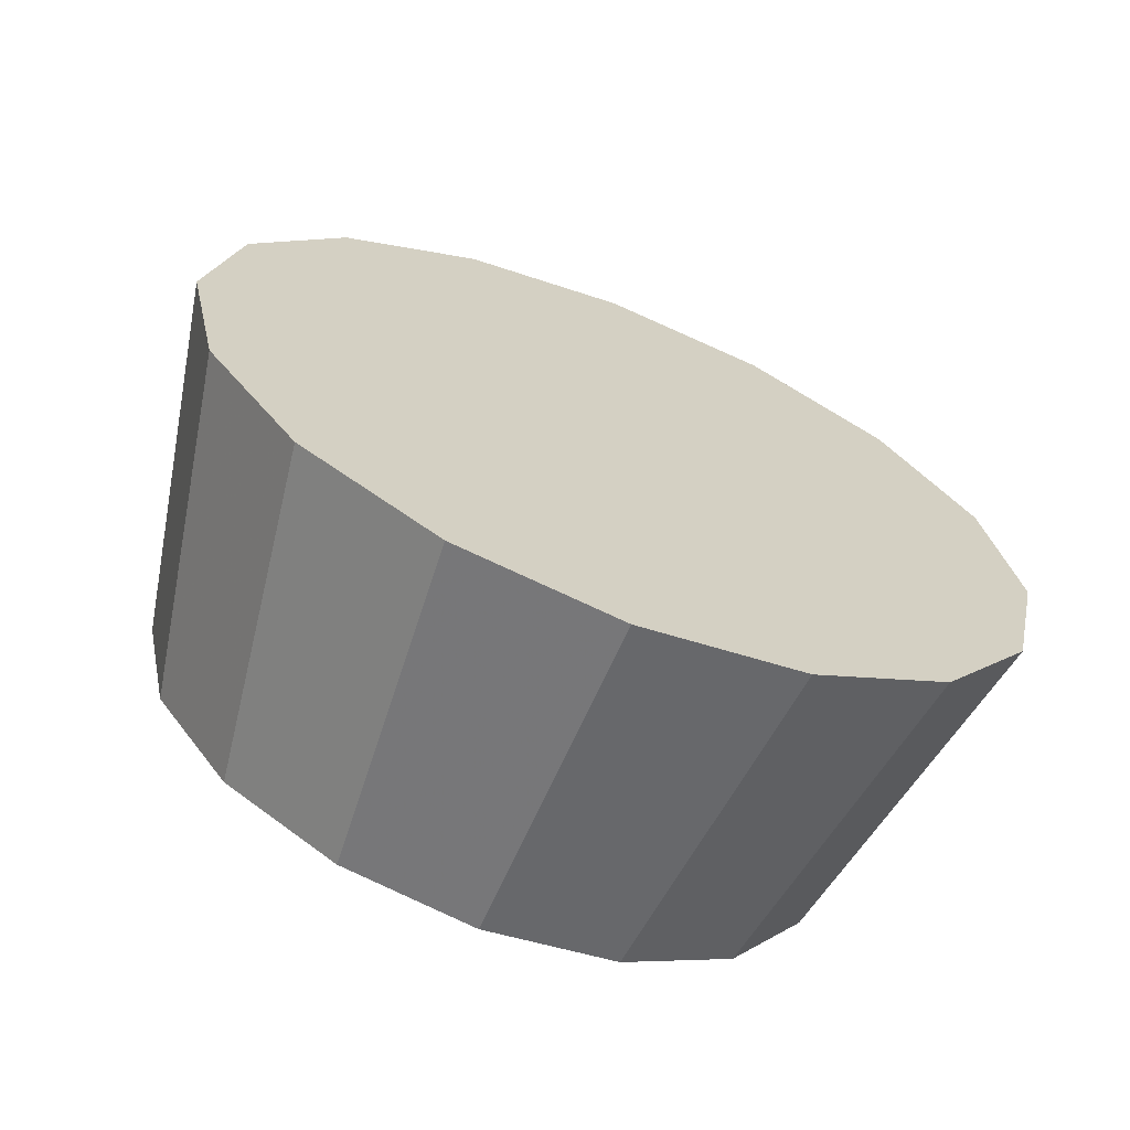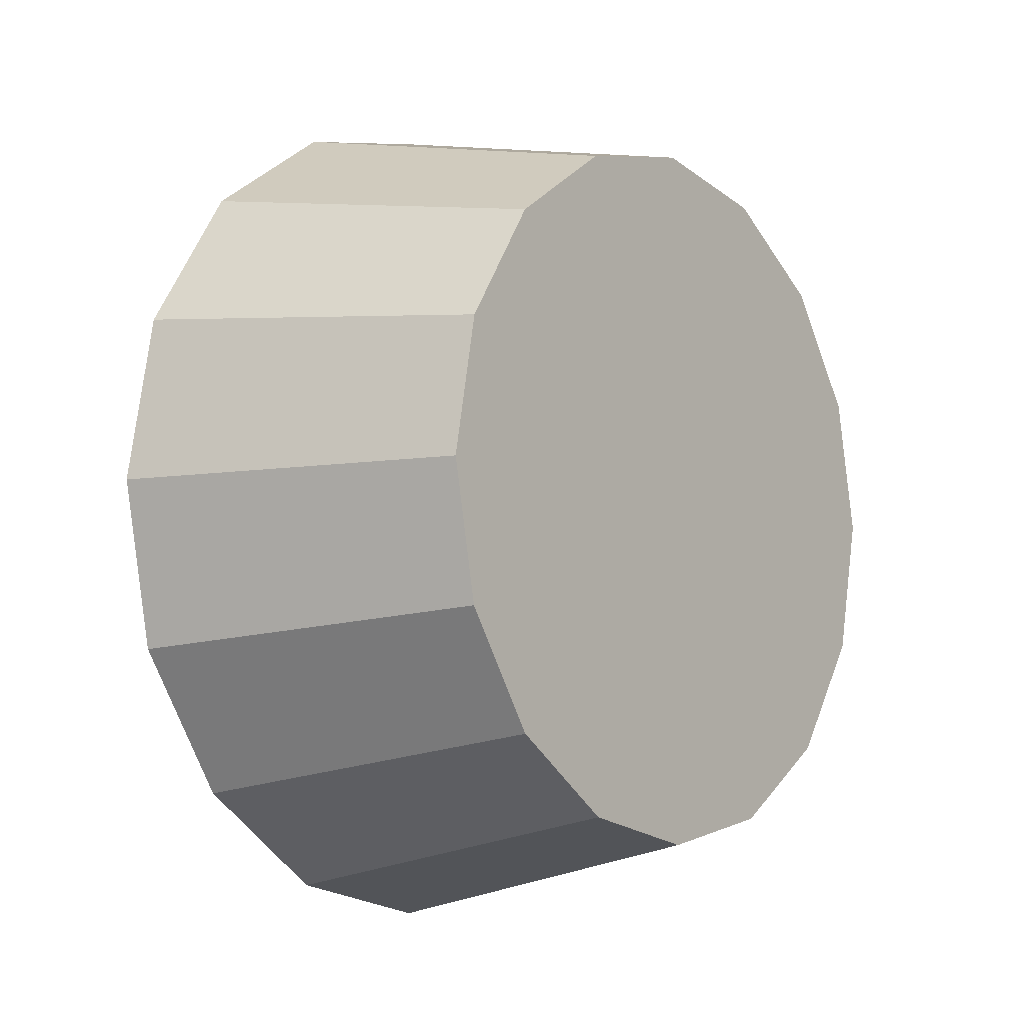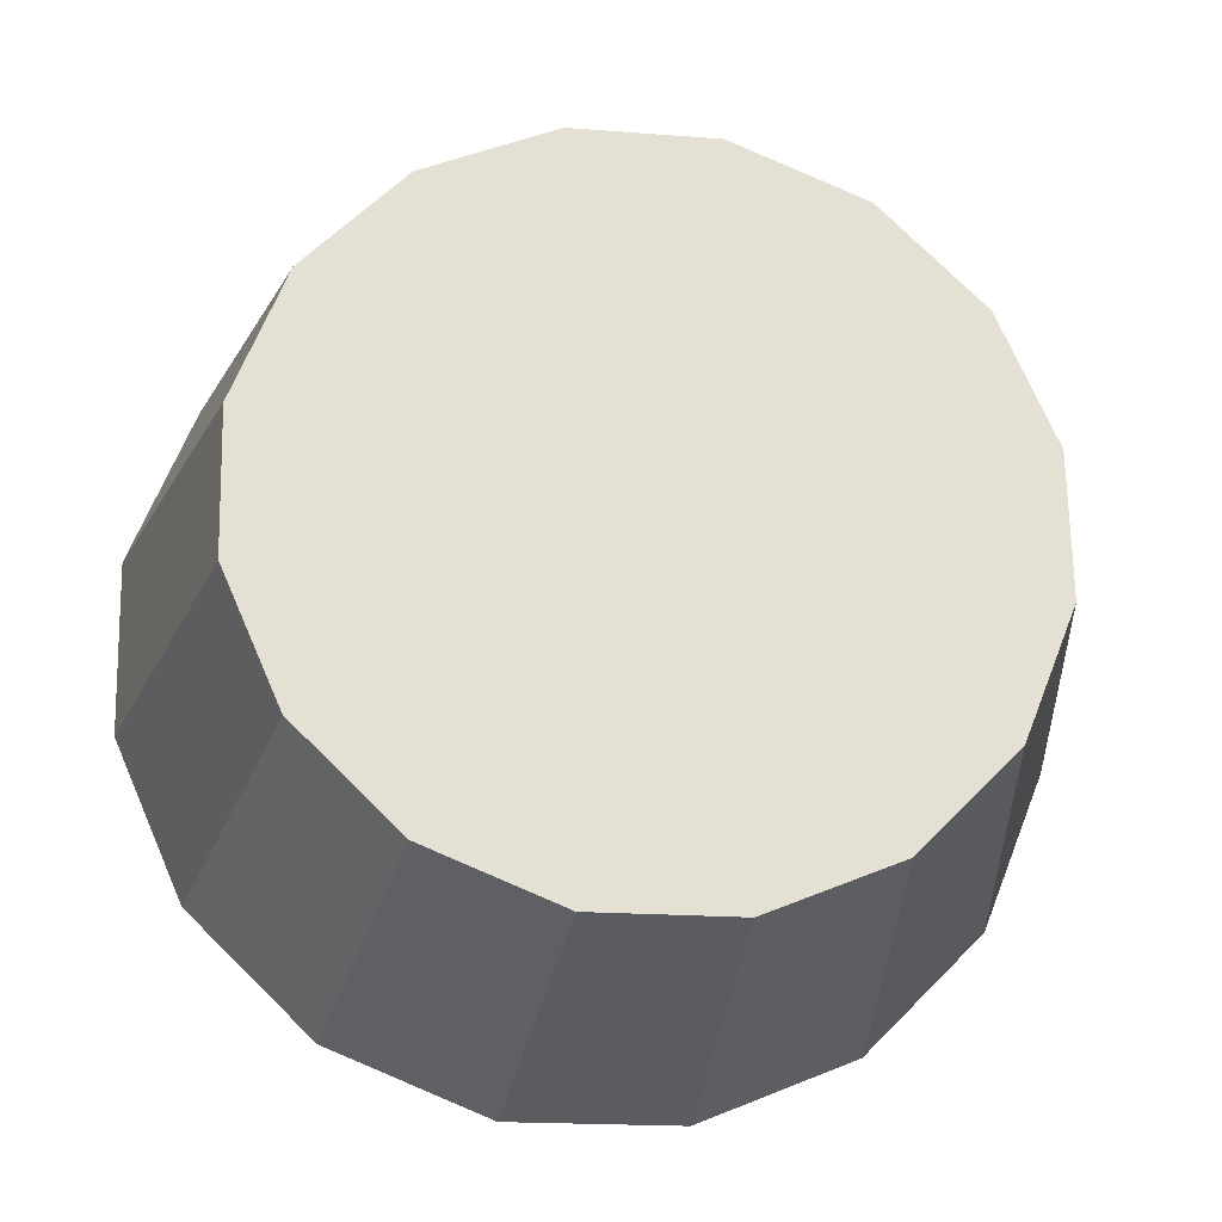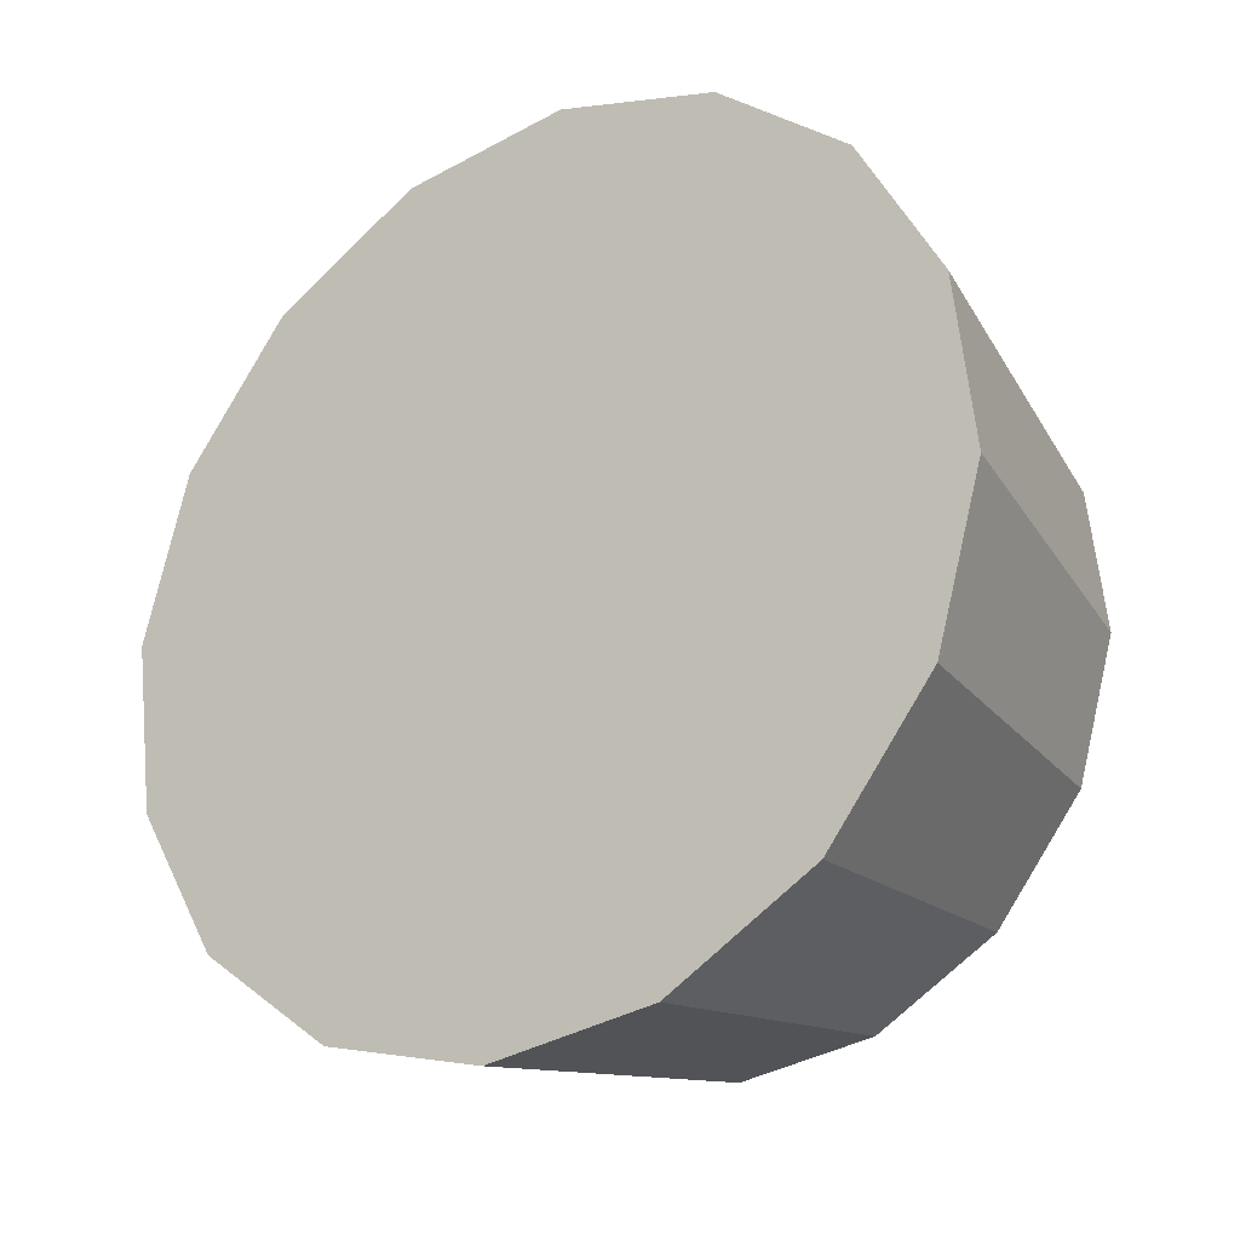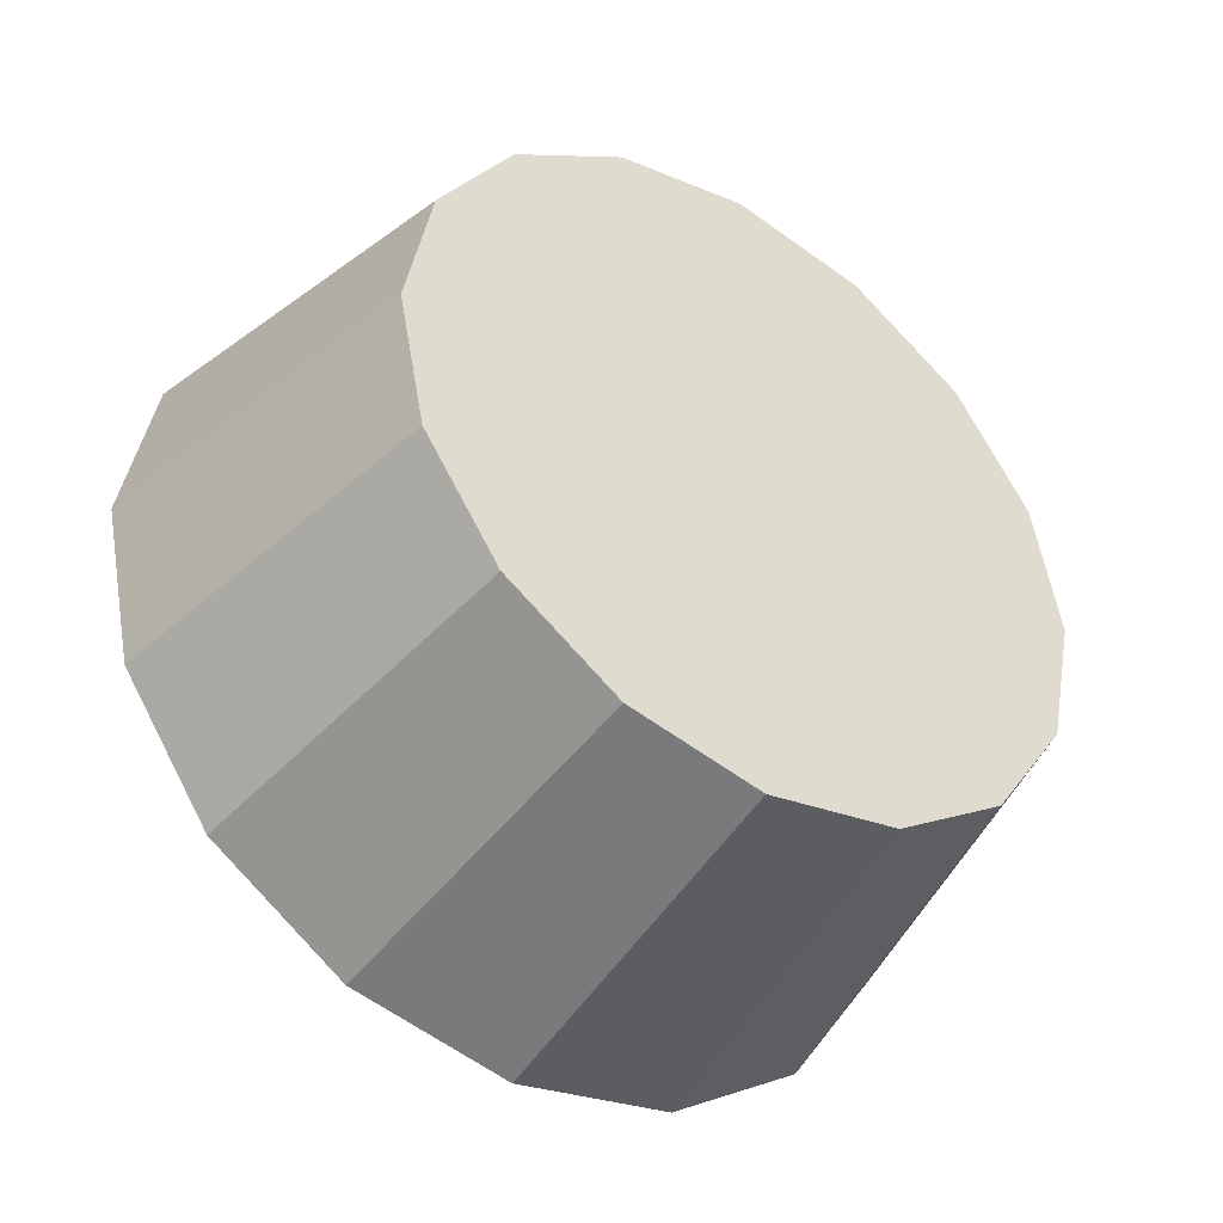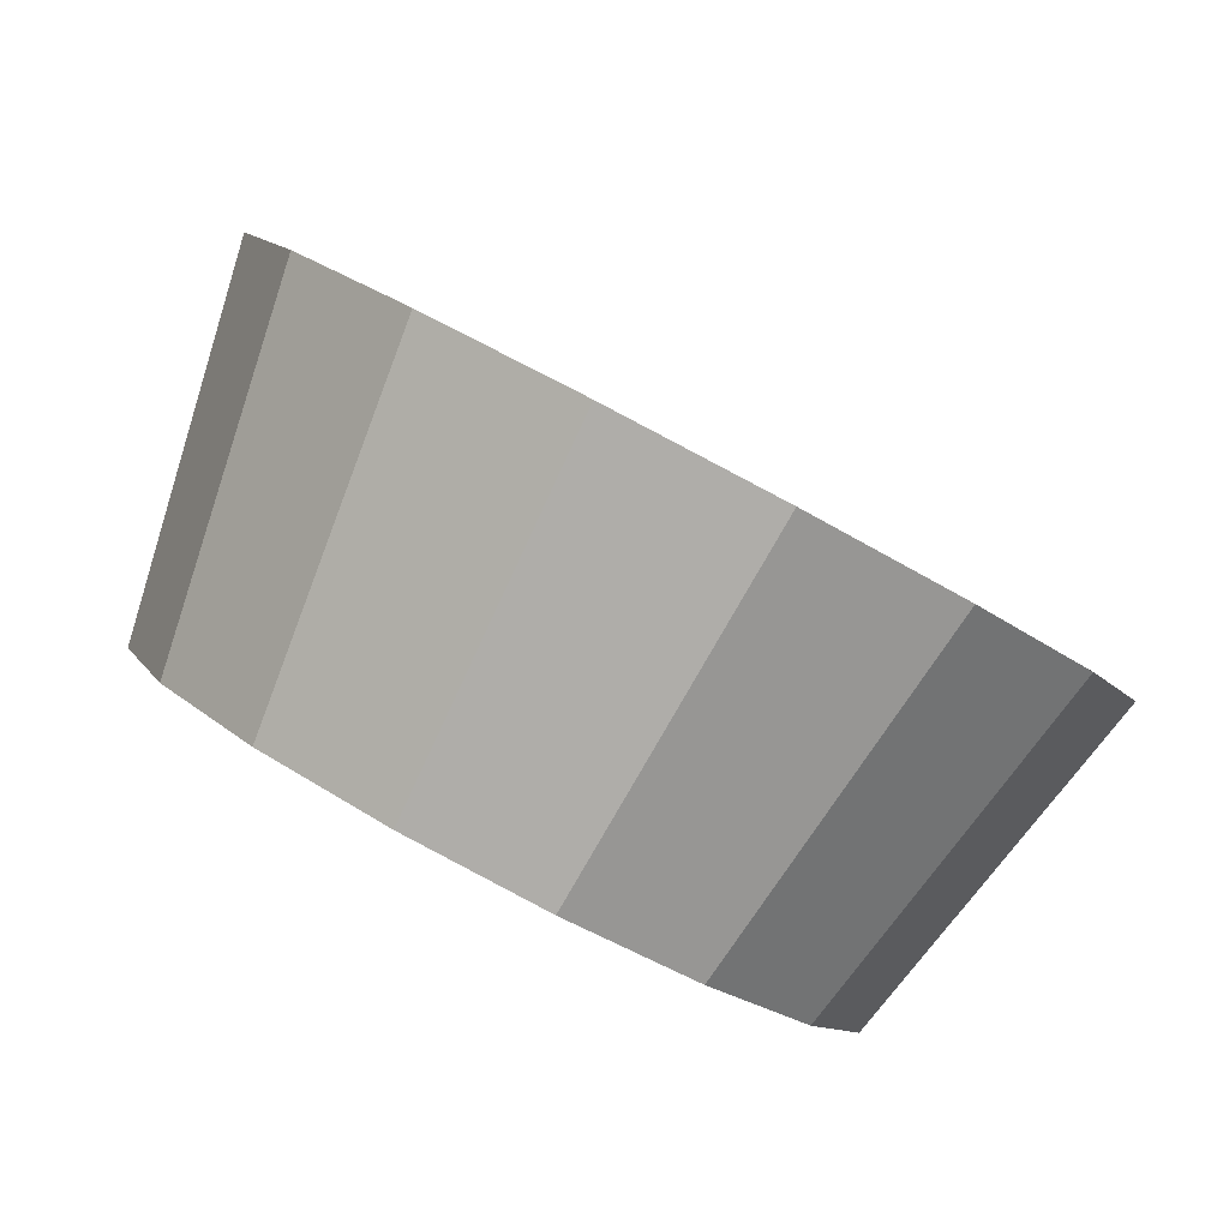
<metadata>
{"format":"obj","ext":"obj","renderer":"f3d","projection":"perspective","resolution":1024,"background":"white","views":[{"elev":-67.0,"azim":-64.5,"up":"+Y"},{"elev":-7.2,"azim":85.2,"up":"+Y"},{"elev":-71.6,"azim":76.3,"up":"+Z"},{"elev":38.6,"azim":-32.1,"up":"+Z"},{"elev":-42.4,"azim":102.2,"up":"+Y"},{"elev":35.4,"azim":133.2,"up":"+Z"}]}
</metadata>
<code>
v 2.569 -3.747 0.6588
v 2.566 -3.726 0.656
v 2.558 -3.708 0.648
v 2.545 -3.696 0.6359
v 2.529 -3.692 0.6217
v 2.514 -3.696 0.6075
v 2.501 -3.708 0.5955
v 2.492 -3.726 0.5874
v 2.489 -3.747 0.5846
v 2.492 -3.768 0.5874
v 2.501 -3.785 0.5955
v 2.514 -3.797 0.6075
v 2.529 -3.801 0.6217
v 2.545 -3.797 0.6359
v 2.558 -3.785 0.648
v 2.566 -3.768 0.656
v 2.529 -3.747 0.6217
v 2.529 -3.747 0.6217
v 2.529 -3.747 0.6217
v 2.529 -3.747 0.6217
v 2.529 -3.747 0.6217
v 2.529 -3.747 0.6217
v 2.529 -3.747 0.6217
v 2.529 -3.747 0.6217
v 2.529 -3.747 0.6217
v 2.529 -3.747 0.6217
v 2.529 -3.747 0.6217
v 2.529 -3.747 0.6217
v 2.529 -3.747 0.6217
v 2.529 -3.747 0.6217
v 2.529 -3.747 0.6217
v 2.529 -3.747 0.6217
v 2.541 -3.747 0.7066
v 2.537 -3.722 0.7032
v 2.526 -3.7 0.6934
v 2.511 -3.686 0.6789
v 2.492 -3.681 0.6617
v 2.474 -3.686 0.6445
v 2.458 -3.7 0.63
v 2.447 -3.722 0.6203
v 2.444 -3.747 0.6168
v 2.447 -3.772 0.6203
v 2.458 -3.793 0.63
v 2.474 -3.808 0.6445
v 2.492 -3.813 0.6617
v 2.511 -3.808 0.6789
v 2.526 -3.793 0.6934
v 2.537 -3.772 0.7032
v 2.492 -3.747 0.6617
v 2.492 -3.747 0.6617
v 2.492 -3.747 0.6617
v 2.492 -3.747 0.6617
v 2.492 -3.747 0.6617
v 2.492 -3.747 0.6617
v 2.492 -3.747 0.6617
v 2.492 -3.747 0.6617
v 2.492 -3.747 0.6617
v 2.492 -3.747 0.6617
v 2.492 -3.747 0.6617
v 2.492 -3.747 0.6617
v 2.492 -3.747 0.6617
v 2.492 -3.747 0.6617
v 2.492 -3.747 0.6617
v 2.492 -3.747 0.6617
f 33 34 49
f 49 34 50
f 34 35 50
f 50 35 51
f 35 36 51
f 51 36 52
f 36 37 52
f 52 37 53
f 37 38 53
f 53 38 54
f 38 39 54
f 54 39 55
f 39 40 55
f 55 40 56
f 40 41 56
f 56 41 57
f 41 42 57
f 57 42 58
f 42 43 58
f 58 43 59
f 43 44 59
f 59 44 60
f 44 45 60
f 60 45 61
f 45 46 61
f 61 46 62
f 46 47 62
f 62 47 63
f 47 48 63
f 63 48 64
f 48 33 64
f 64 33 49
f 2 1 17
f 2 17 18
f 3 2 18
f 3 18 19
f 4 3 19
f 4 19 20
f 5 4 20
f 5 20 21
f 6 5 21
f 6 21 22
f 7 6 22
f 7 22 23
f 8 7 23
f 8 23 24
f 9 8 24
f 9 24 25
f 10 9 25
f 10 25 26
f 11 10 26
f 11 26 27
f 12 11 27
f 12 27 28
f 13 12 28
f 13 28 29
f 14 13 29
f 14 29 30
f 15 14 30
f 15 30 31
f 16 15 31
f 16 31 32
f 1 16 32
f 1 32 17
f 49 50 17
f 17 50 18
f 50 51 18
f 18 51 19
f 51 52 19
f 19 52 20
f 52 53 20
f 20 53 21
f 53 54 21
f 21 54 22
f 54 55 22
f 22 55 23
f 55 56 23
f 23 56 24
f 56 57 24
f 24 57 25
f 57 58 25
f 25 58 26
f 58 59 26
f 26 59 27
f 59 60 27
f 27 60 28
f 60 61 28
f 28 61 29
f 61 62 29
f 29 62 30
f 62 63 30
f 30 63 31
f 63 64 31
f 31 64 32
f 64 49 32
f 32 49 17
f 1 2 33
f 33 2 34
f 2 3 34
f 34 3 35
f 3 4 35
f 35 4 36
f 4 5 36
f 36 5 37
f 5 6 37
f 37 6 38
f 6 7 38
f 38 7 39
f 7 8 39
f 39 8 40
f 8 9 40
f 40 9 41
f 9 10 41
f 41 10 42
f 10 11 42
f 42 11 43
f 11 12 43
f 43 12 44
f 12 13 44
f 44 13 45
f 13 14 45
f 45 14 46
f 14 15 46
f 46 15 47
f 15 16 47
f 47 16 48
f 16 1 48
f 48 1 33

</code>
